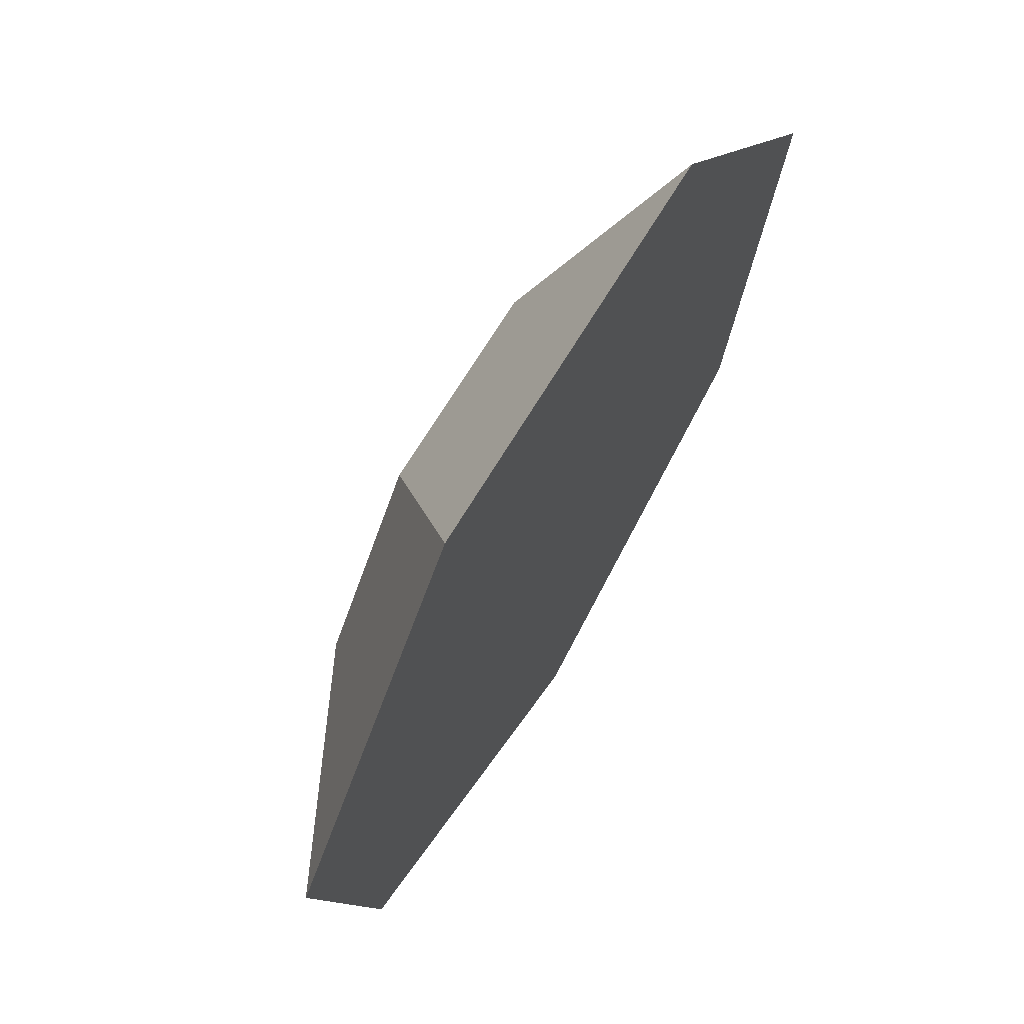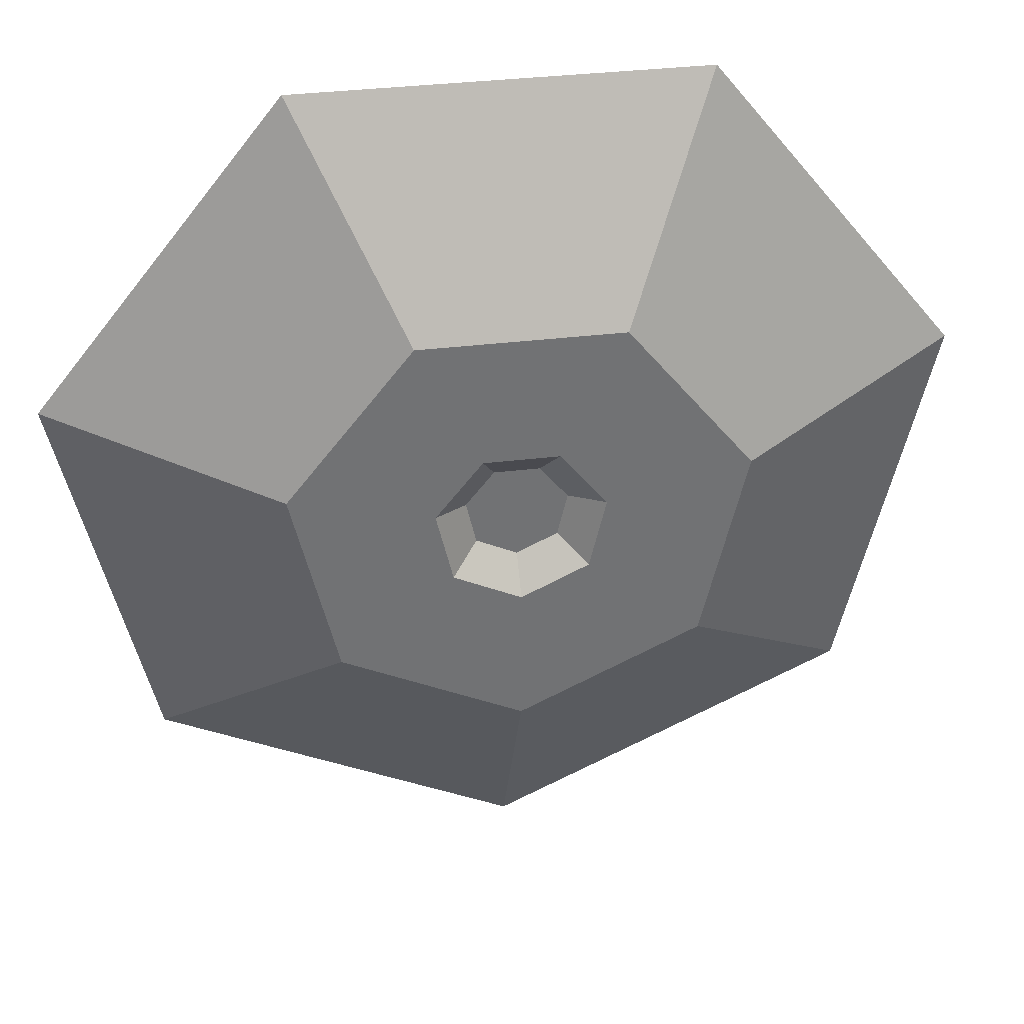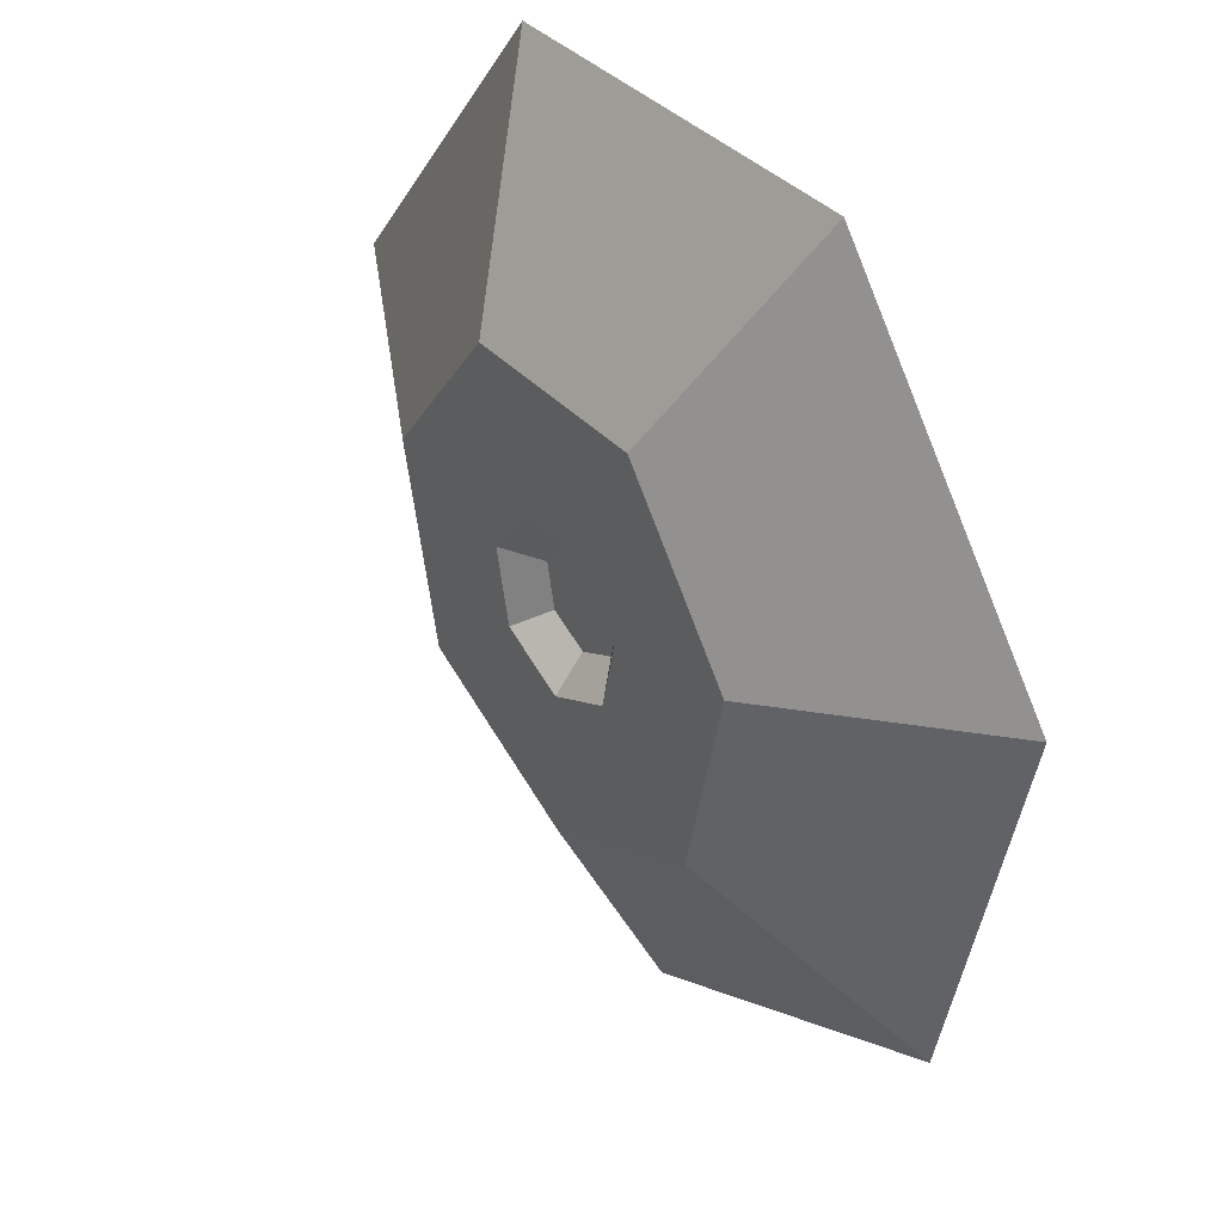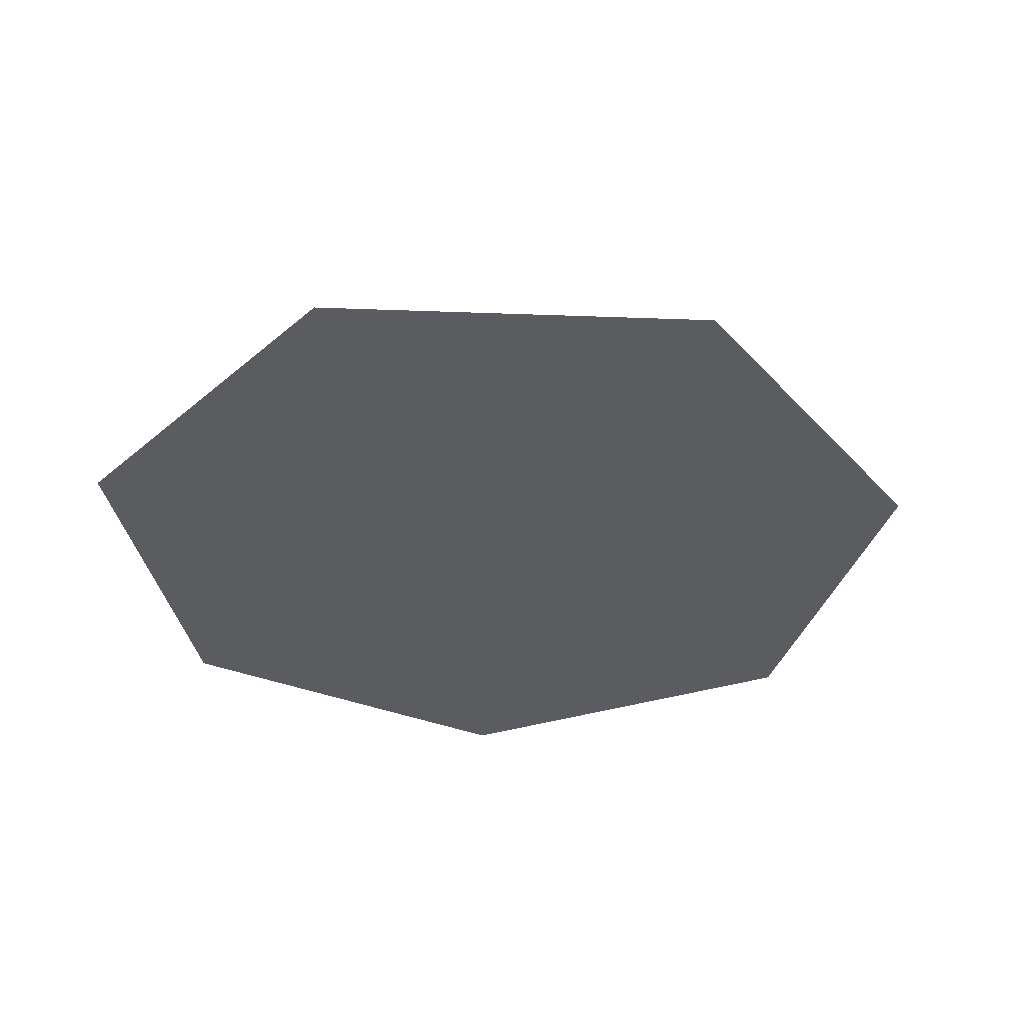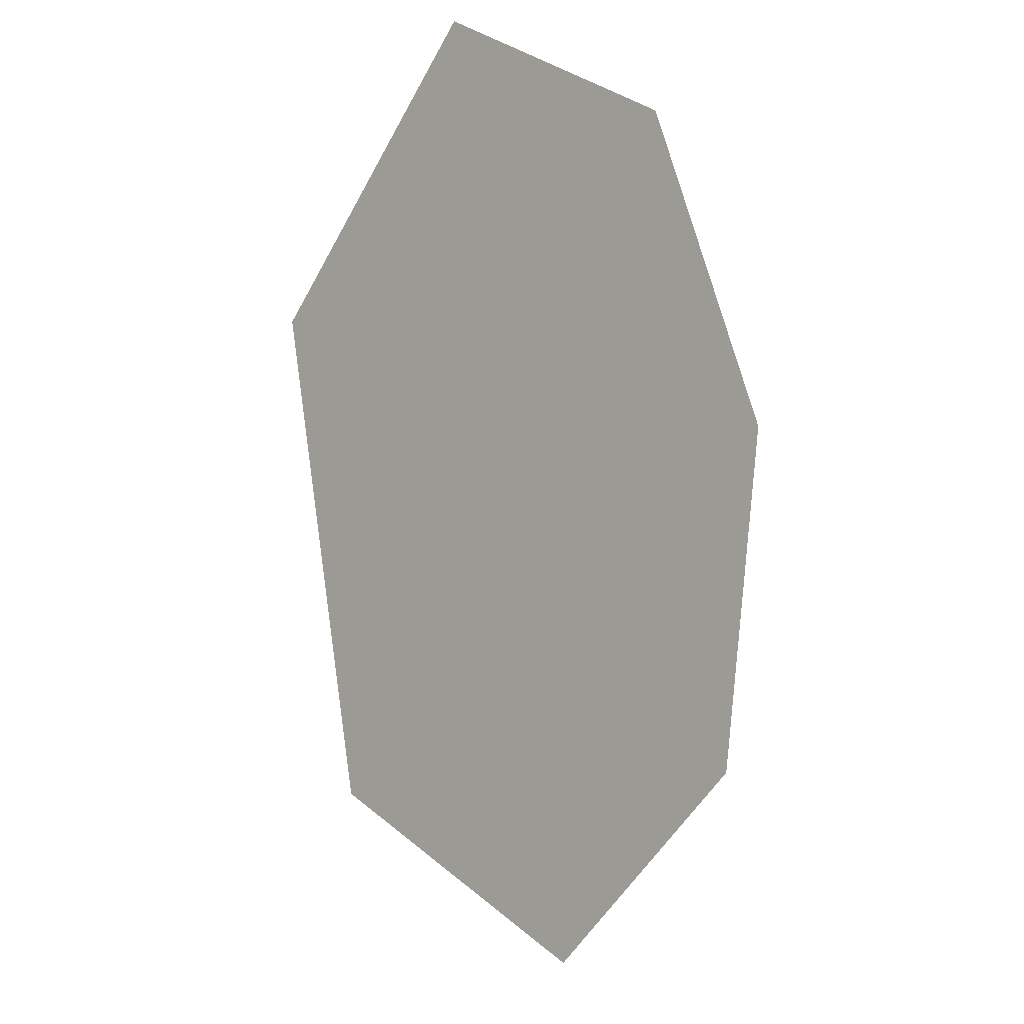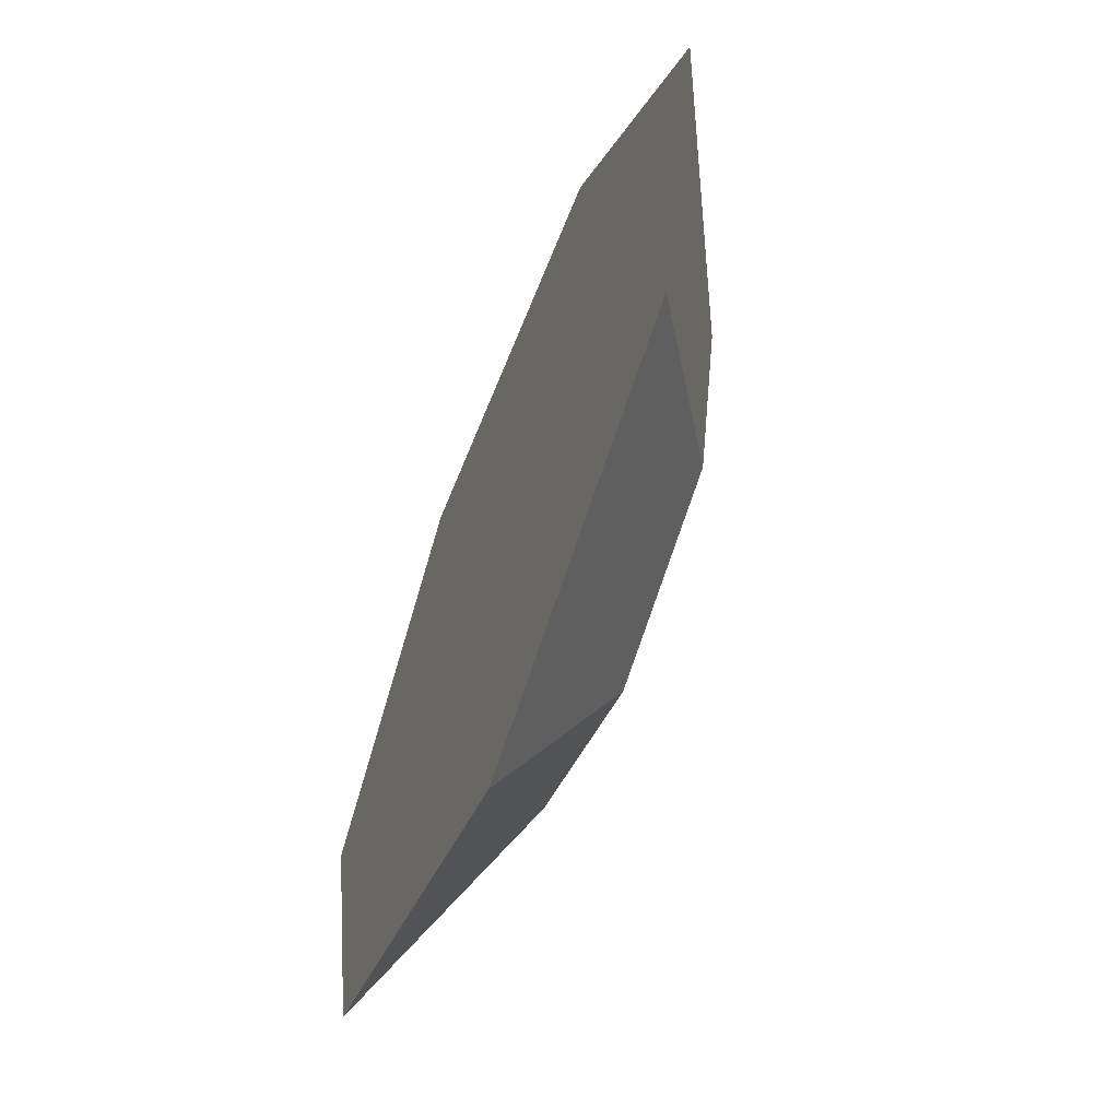
<metadata>
{"format":"obj","ext":"obj","renderer":"f3d","projection":"perspective","resolution":1024,"background":"white","views":[{"elev":68.3,"azim":-59.1,"up":"+Z"},{"elev":34.9,"azim":170.7,"up":"+Z"},{"elev":36.1,"azim":-125.9,"up":"+Z"},{"elev":-34.7,"azim":48.6,"up":"+Y"},{"elev":-4.4,"azim":-59.1,"up":"+Z"},{"elev":-63.9,"azim":68.1,"up":"+Z"}]}
</metadata>
<code>
o AlchemyStation_Cylinder.007
v 0 -0.25 -2
v 0 0.25 -0.4826
v 1.564 -0.25 -1.247
v 0.3773 0.25 -0.3009
v 1.95 -0.25 0.445
v 0.4705 0.25 0.1074
v 0.8678 -0.25 1.802
v 0.2094 0.25 0.4348
v -0.8678 -0.25 1.802
v -0.2094 0.25 0.4348
v -1.95 -0.25 0.445
v -0.4705 0.25 0.1074
v -1.564 -0.25 -1.247
v -0.3773 0.25 -0.3009
v 0.6951 0.25 -0.5543
v 0 0.25 -0.889
v 0.8667 0.25 0.1978
v 0.3857 0.25 0.801
v -0.3857 0.25 0.801
v -0.8667 0.25 0.1978
v -0.6951 0.25 -0.5543
v 0.1744 0.1278 -0.1391
v 0 0.1278 -0.2231
v 0.2175 0.1278 0.04963
v 0.09678 0.1278 0.201
v -0.09678 0.1278 0.201
v -0.2175 0.1278 0.04963
v -0.1744 0.1278 -0.1391
v 0.7818 0.25 -0.6235
v 0 0.25 -1
v 0.9749 0.25 0.2225
v 0.4339 0.25 0.901
v -0.4339 0.25 0.901
v -0.9749 0.25 0.2225
v -0.7818 0.25 -0.6235
v 0.2905 0.25 -0.2317
v 0 0.25 -0.3716
v 0.3623 0.25 0.08269
v 0.1612 0.25 0.3348
v -0.1612 0.25 0.3348
v -0.3623 0.25 0.08269
v -0.2905 0.25 -0.2317
v 0.7818 -0.25 -1.623
v 0.3909 0.25 -0.8117
v 0 0 -1.5
v 1.173 0 -0.9352
v 1.757 -0.25 -0.401
v 0.8784 0.25 -0.2005
v 1.462 0 0.3338
v 1.409 -0.25 1.123
v 0.7044 0.25 0.5617
v 0.6508 0 1.351
v -0 -0.25 1.802
v -0 0.25 0.901
v -0.6508 0 1.351
v -1.409 -0.25 1.123
v -0.7044 0.25 0.5617
v -1.462 0 0.3338
v -1.757 -0.25 -0.401
v -0.8784 0.25 -0.2005
v -1.173 0 -0.9352
v -0.7818 -0.25 -1.623
v -0.3909 0.25 -0.8117
v -0.5864 0 -1.218
v -1.318 0 -0.3007
v -1.057 0 0.8426
v -0 0 1.351
v 1.057 0 0.8426
v 1.318 0 -0.3007
v 0.5864 0 -1.218
f 70 44 29 46
f 69 48 31 49
f 68 51 32 52
f 67 54 33 55
f 66 57 34 58
f 37 42 28 23
f 65 60 35 61
f 64 63 30 45
f 1 43 3 47 5 50 7 53 9 56 11 59 13 62
f 2 4 15 16
f 4 6 17 15
f 6 8 18 17
f 8 10 19 18
f 10 12 20 19
f 12 14 21 20
f 14 2 16 21
f 22 23 28 27 26 25 24
f 41 40 26 27
f 39 38 24 25
f 36 37 23 22
f 42 41 27 28
f 40 39 25 26
f 38 36 22 24
f 16 15 29 44 30
f 15 17 31 48 29
f 17 18 32 51 31
f 18 19 33 54 32
f 19 20 34 57 33
f 20 21 35 60 34
f 21 16 30 63 35
f 4 2 37 36
f 6 4 36 38
f 8 6 38 39
f 10 8 39 40
f 12 10 40 41
f 14 12 41 42
f 2 14 42 37
f 62 64 45 1
f 13 61 64 62
f 61 35 63 64
f 59 65 61 13
f 11 58 65 59
f 58 34 60 65
f 56 66 58 11
f 9 55 66 56
f 55 33 57 66
f 53 67 55 9
f 7 52 67 53
f 52 32 54 67
f 50 68 52 7
f 5 49 68 50
f 49 31 51 68
f 47 69 49 5
f 3 46 69 47
f 46 29 48 69
f 43 70 46 3
f 1 45 70 43
f 45 30 44 70

</code>
